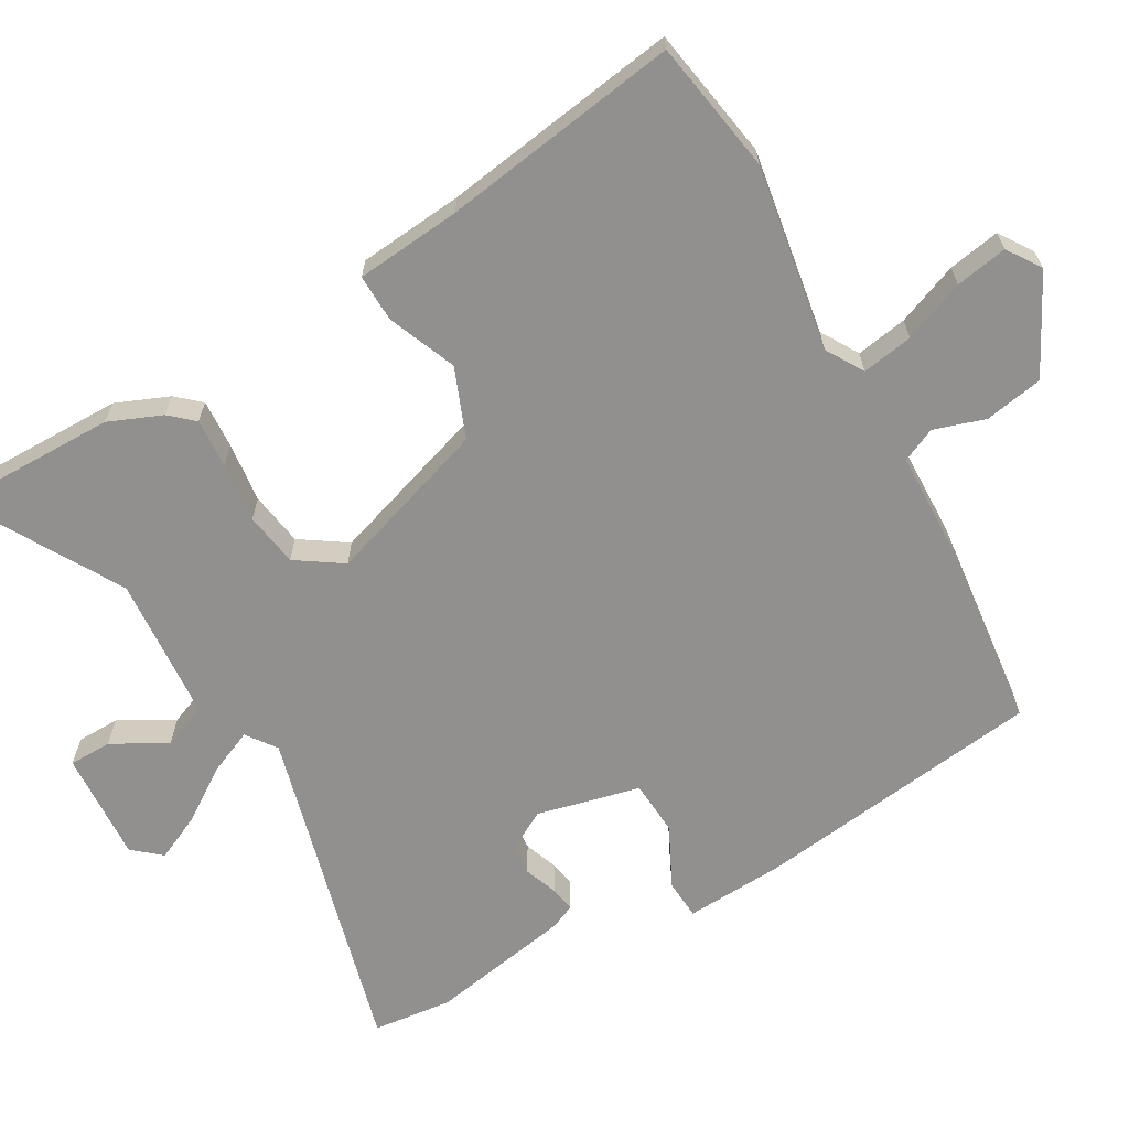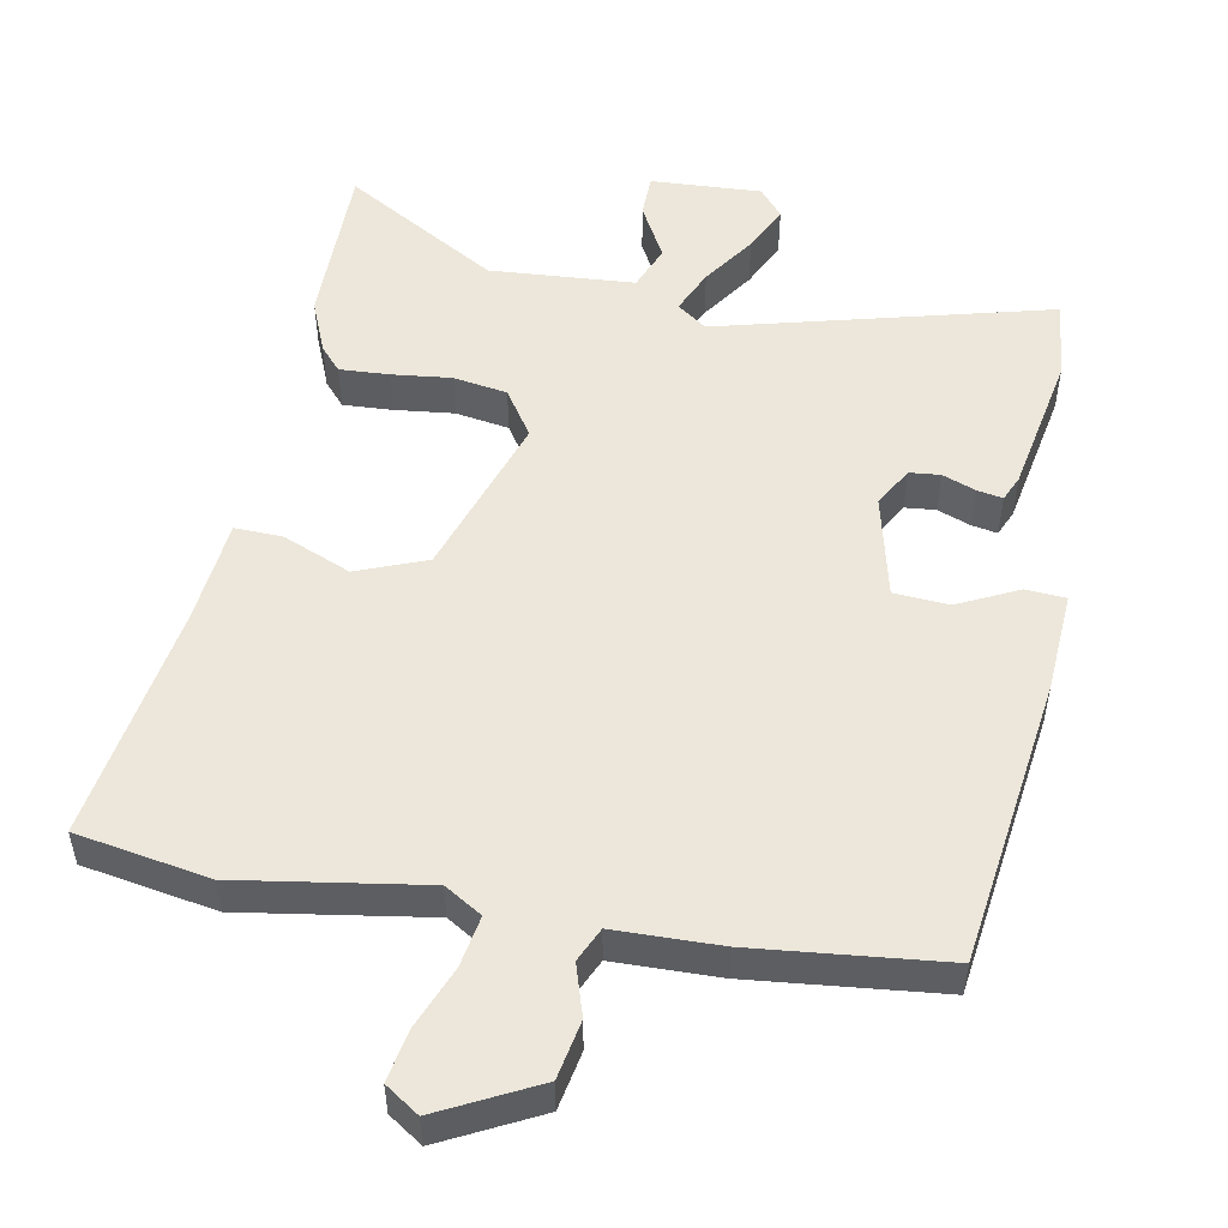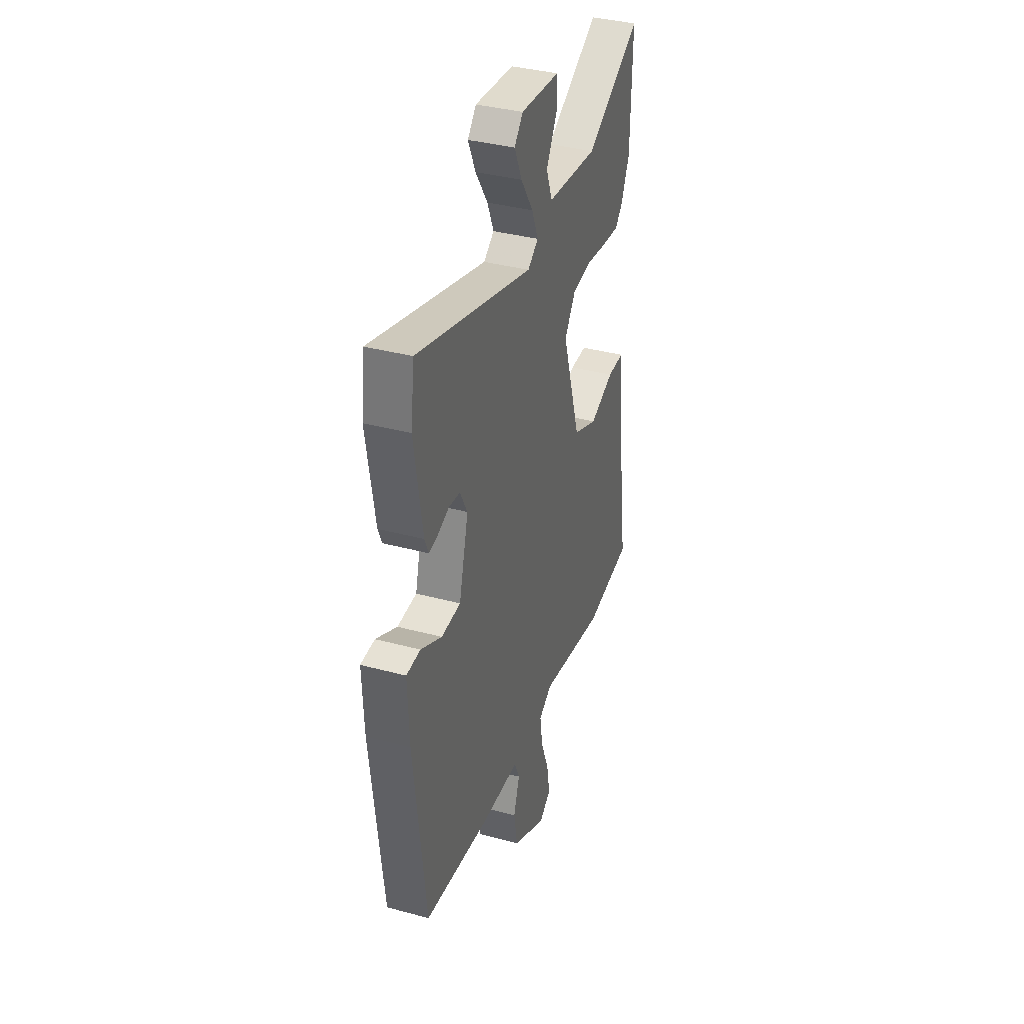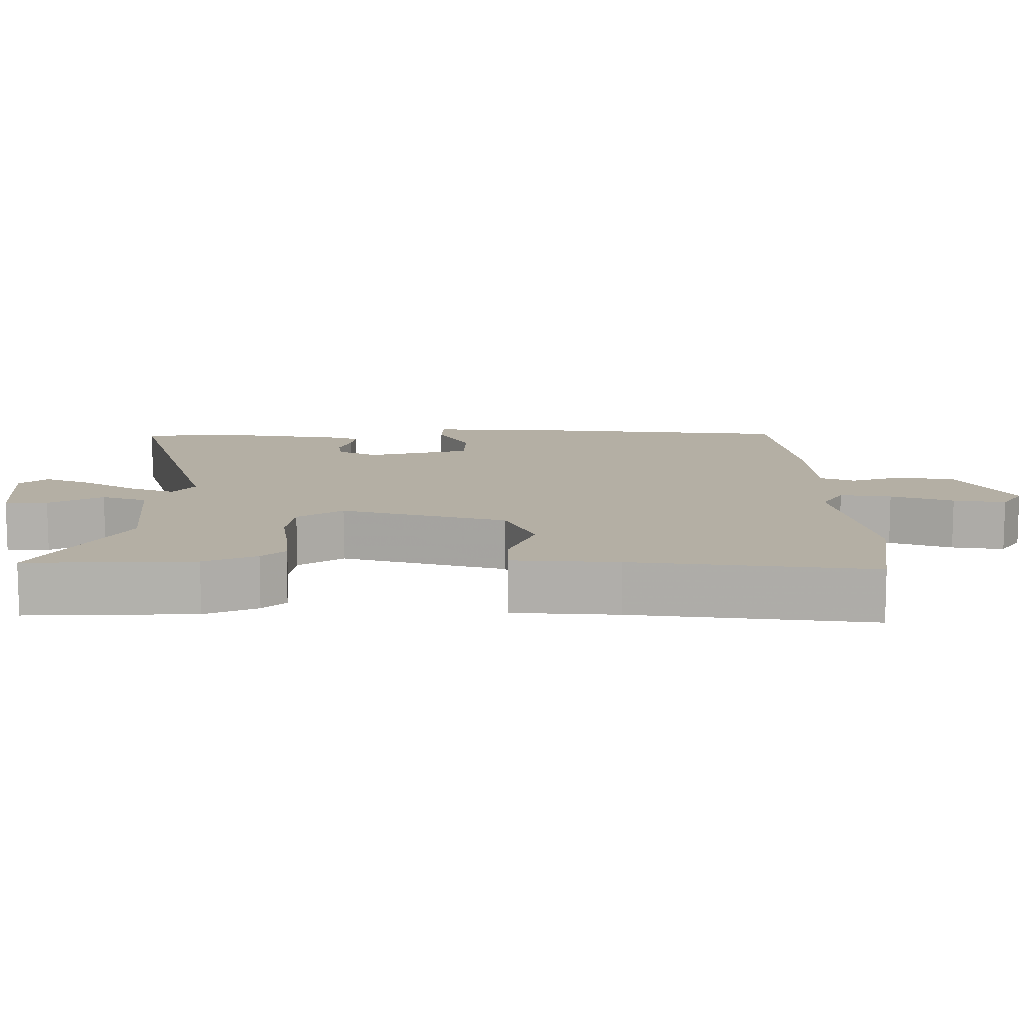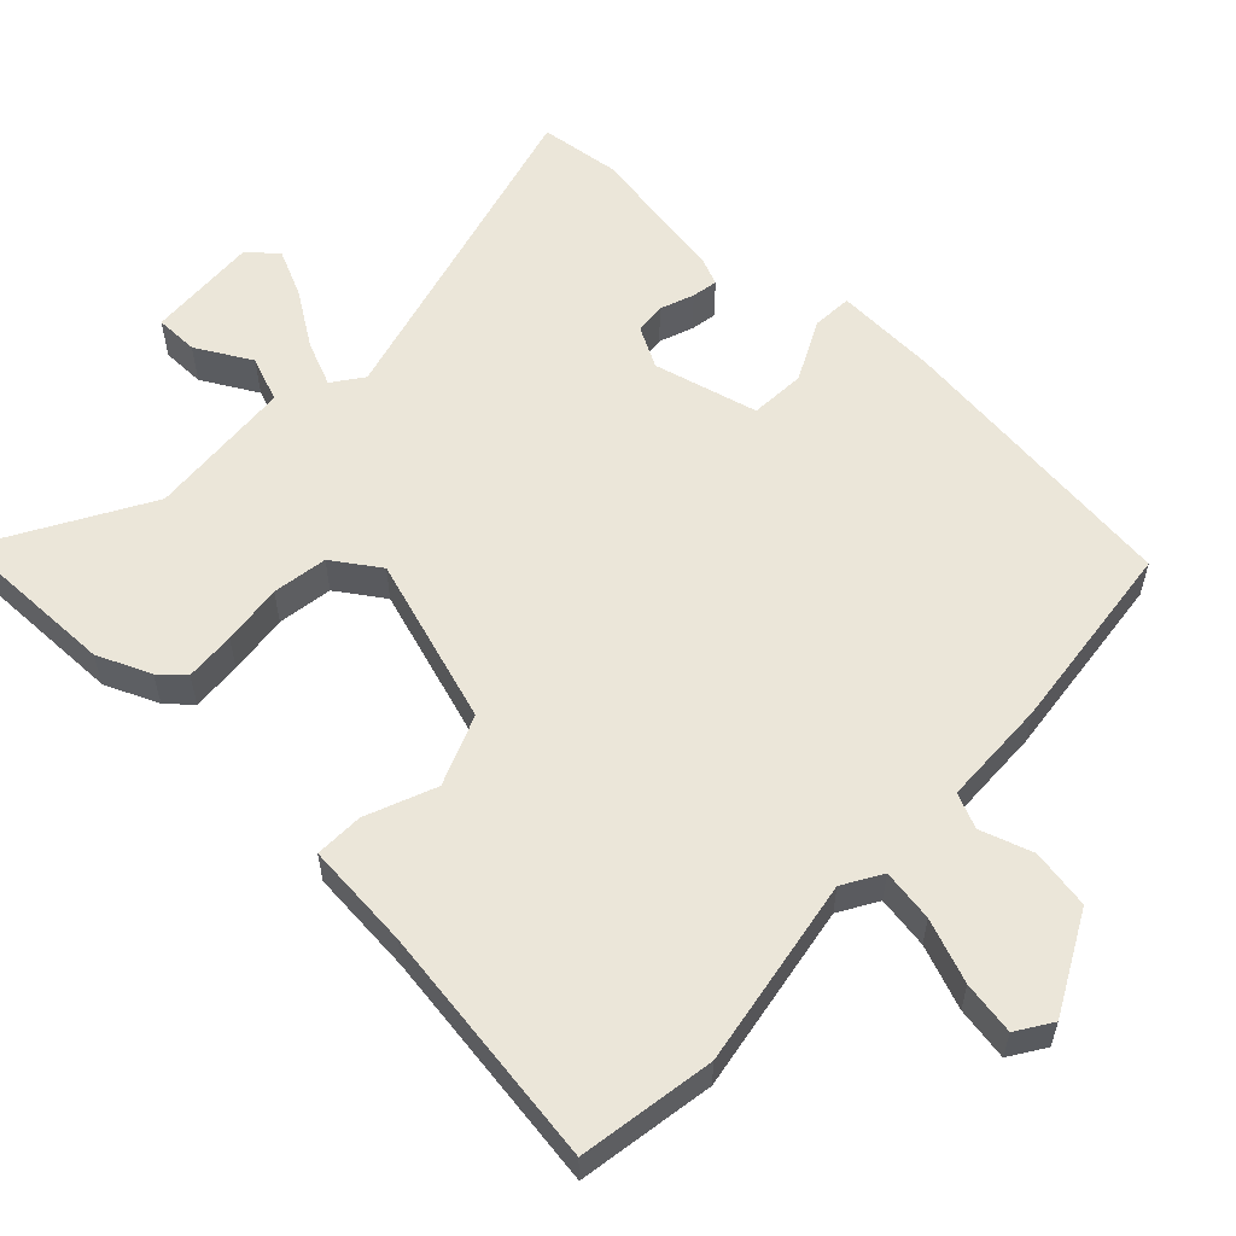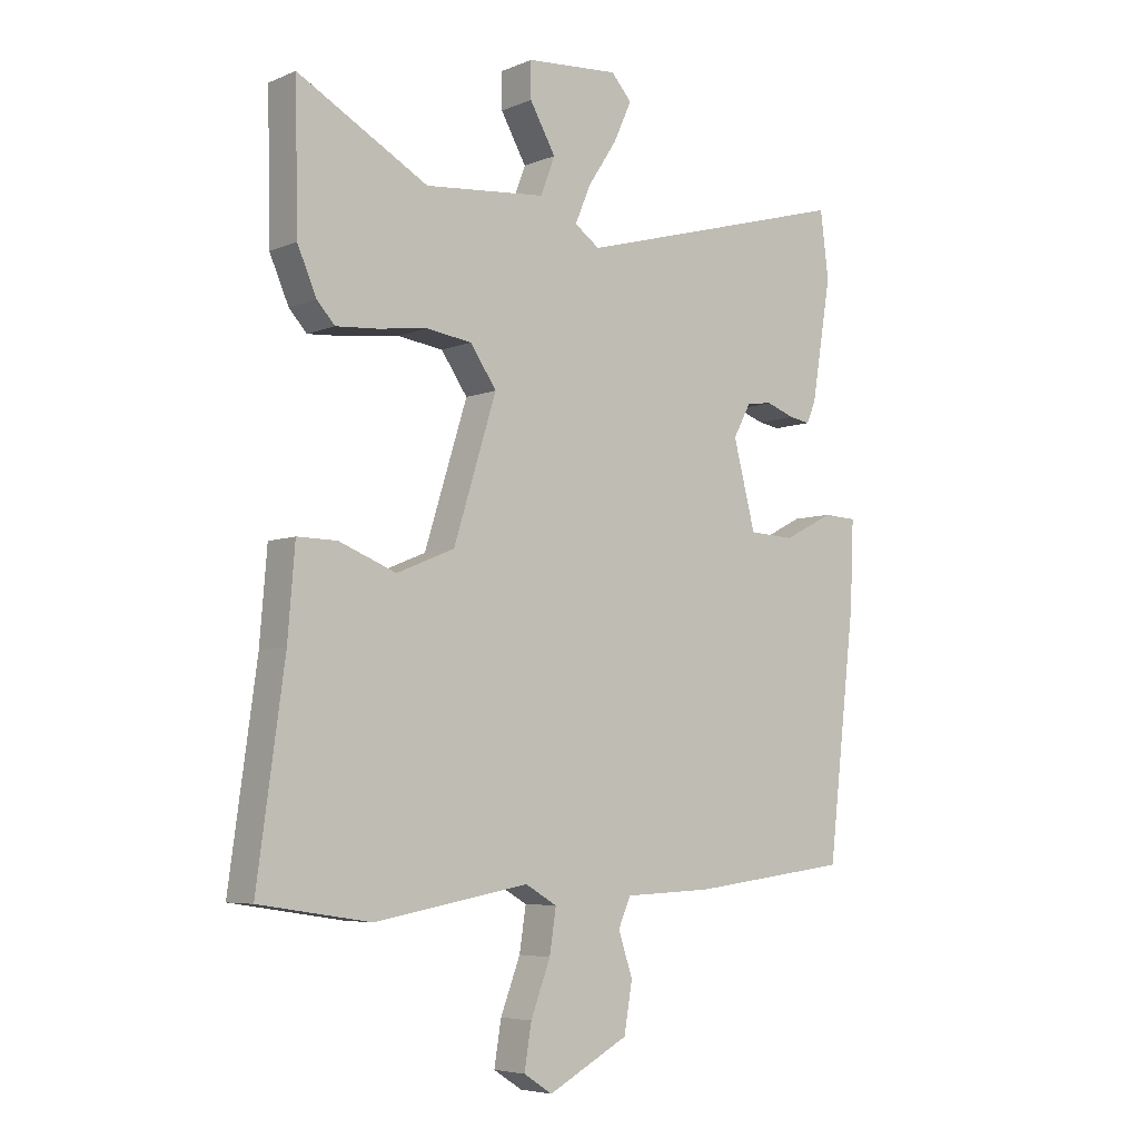
<metadata>
{"format":"obj","ext":"obj","renderer":"f3d","projection":"perspective","resolution":1024,"background":"white","views":[{"elev":-65.7,"azim":120.5,"up":"+Y"},{"elev":52.0,"azim":-168.3,"up":"+Y"},{"elev":36.8,"azim":-70.8,"up":"+Z"},{"elev":11.3,"azim":89.4,"up":"+Y"},{"elev":57.4,"azim":133.9,"up":"+Y"},{"elev":-5.6,"azim":141.2,"up":"+Z"}]}
</metadata>
<code>
v -0.5 0.07 -0.456
v -0.547 0.07 -0.05
v -0.553 0.07 0.092
v -0.497 0.07 0.095
v -0.413 0.07 0.052
v -0.336 0.07 0.056
v -0.299 0.07 0.2
v -0.329 0.07 0.256
v -0.372 0.07 0.261
v -0.419 0.07 0.244
v -0.455 0.07 0.238
v -0.47 0.07 0.274
v -0.503 0.07 0.474
v -0.489 0.07 0.586
v -0.026 0.07 0.457
v 0.016 0.07 0.487
v -0.01 0.07 0.549
v -0.059 0.07 0.624
v -0.089 0.07 0.69
v -0.055 0.07 0.729
v 0.1 0.07 0.718
v 0.1 0.07 0.658
v 0.057 0.07 0.582
v 0.081 0.07 0.519
v 0.284 0.07 0.501
v 0.503 0.07 0.624
v 0.498 0.07 0.389
v 0.466 0.07 0.315
v 0.436 0.07 0.282
v 0.367 0.07 0.287
v 0.283 0.07 0.298
v 0.207 0.07 0.287
v 0.163 0.07 0.223
v 0.235 0.07 -0.008
v 0.332 0.07 -0.048
v 0.428 0.07 -0.01
v 0.495 0.07 -0.009
v 0.507 0.07 -0.157
v 0.553 0.07 -0.492
v 0.366 0.07 -0.521
v 0.106 0.07 -0.475
v 0.053 0.07 -0.506
v 0.064 0.07 -0.578
v 0.097 0.07 -0.665
v 0.109 0.07 -0.738
v 0.061 0.07 -0.769
v -0.074 0.07 -0.697
v -0.088 0.07 -0.615
v -0.064 0.07 -0.543
v -0.085 0.07 -0.495
v -0.233 0.07 -0.489
v -0.5 0 -0.456
v -0.547 0 -0.05
v -0.553 0 0.092
v -0.497 0 0.095
v -0.413 0 0.052
v -0.336 0 0.056
v -0.299 0 0.2
v -0.329 0 0.256
v -0.372 0 0.261
v -0.419 0 0.244
v -0.455 0 0.238
v -0.47 0 0.274
v -0.503 0 0.474
v -0.489 0 0.586
v -0.026 0 0.457
v 0.016 0 0.487
v -0.01 0 0.549
v -0.059 0 0.624
v -0.089 0 0.69
v -0.055 0 0.729
v 0.1 0 0.718
v 0.1 0 0.658
v 0.057 0 0.582
v 0.081 0 0.519
v 0.284 0 0.501
v 0.503 0 0.624
v 0.498 0 0.389
v 0.466 0 0.315
v 0.436 0 0.282
v 0.367 0 0.287
v 0.283 0 0.298
v 0.207 0 0.287
v 0.163 0 0.223
v 0.235 0 -0.008
v 0.332 0 -0.048
v 0.428 0 -0.01
v 0.495 0 -0.009
v 0.507 0 -0.157
v 0.553 0 -0.492
v 0.366 0 -0.521
v 0.106 0 -0.475
v 0.053 0 -0.506
v 0.064 0 -0.578
v 0.097 0 -0.665
v 0.109 0 -0.738
v 0.061 0 -0.769
v -0.074 0 -0.697
v -0.088 0 -0.615
v -0.064 0 -0.543
v -0.085 0 -0.495
v -0.233 0 -0.489
f 3 4 5
f 2 3 5
f 1 2 5
f 51 1 5
f 50 51 5
f 47 48 49
f 46 47 49
f 45 46 49
f 44 45 49
f 43 44 49
f 42 43 49 50
f 50 5 6
f 42 50 6
f 41 42 6
f 41 6 7
f 40 41 7
f 39 40 7
f 38 39 7
f 35 36 37 38
f 34 35 38 7
f 29 30 31
f 28 29 31
f 27 28 31
f 26 27 31
f 25 26 31
f 24 25 31 32
f 21 22 23
f 20 21 23
f 19 20 23
f 18 19 23
f 17 18 23
f 16 17 23 24
f 24 32 33
f 16 24 33
f 15 16 33
f 13 14 15
f 12 13 15
f 11 12 15
f 10 11 15
f 9 10 15
f 34 7 8
f 33 34 8
f 15 33 8
f 8 9 15
f 56 55 54
f 56 54 53
f 56 53 52
f 56 52 102
f 56 102 101
f 100 99 98
f 100 98 97
f 100 97 96
f 100 96 95
f 100 95 94
f 101 100 94 93
f 57 56 101
f 57 101 93
f 57 93 92
f 58 57 92
f 58 92 91
f 58 91 90
f 58 90 89
f 89 88 87 86
f 58 89 86 85
f 82 81 80
f 82 80 79
f 82 79 78
f 82 78 77
f 82 77 76
f 83 82 76 75
f 74 73 72
f 74 72 71
f 74 71 70
f 74 70 69
f 74 69 68
f 75 74 68 67
f 84 83 75
f 84 75 67
f 84 67 66
f 66 65 64
f 66 64 63
f 66 63 62
f 66 62 61
f 66 61 60
f 59 58 85
f 59 85 84
f 59 84 66
f 66 60 59
f 1 52 53 2
f 2 53 54 3
f 3 54 55 4
f 4 55 56 5
f 5 56 57 6
f 6 57 58 7
f 7 58 59 8
f 8 59 60 9
f 9 60 61 10
f 10 61 62 11
f 11 62 63 12
f 12 63 64 13
f 13 64 65 14
f 14 65 66 15
f 15 66 67 16
f 16 67 68 17
f 17 68 69 18
f 18 69 70 19
f 19 70 71 20
f 20 71 72 21
f 21 72 73 22
f 22 73 74 23
f 23 74 75 24
f 24 75 76 25
f 25 76 77 26
f 26 77 78 27
f 27 78 79 28
f 28 79 80 29
f 29 80 81 30
f 30 81 82 31
f 31 82 83 32
f 32 83 84 33
f 33 84 85 34
f 34 85 86 35
f 35 86 87 36
f 36 87 88 37
f 37 88 89 38
f 38 89 90 39
f 39 90 91 40
f 40 91 92 41
f 41 92 93 42
f 42 93 94 43
f 43 94 95 44
f 44 95 96 45
f 45 96 97 46
f 46 97 98 47
f 47 98 99 48
f 48 99 100 49
f 49 100 101 50
f 50 101 102 51
f 51 102 52 1

</code>
